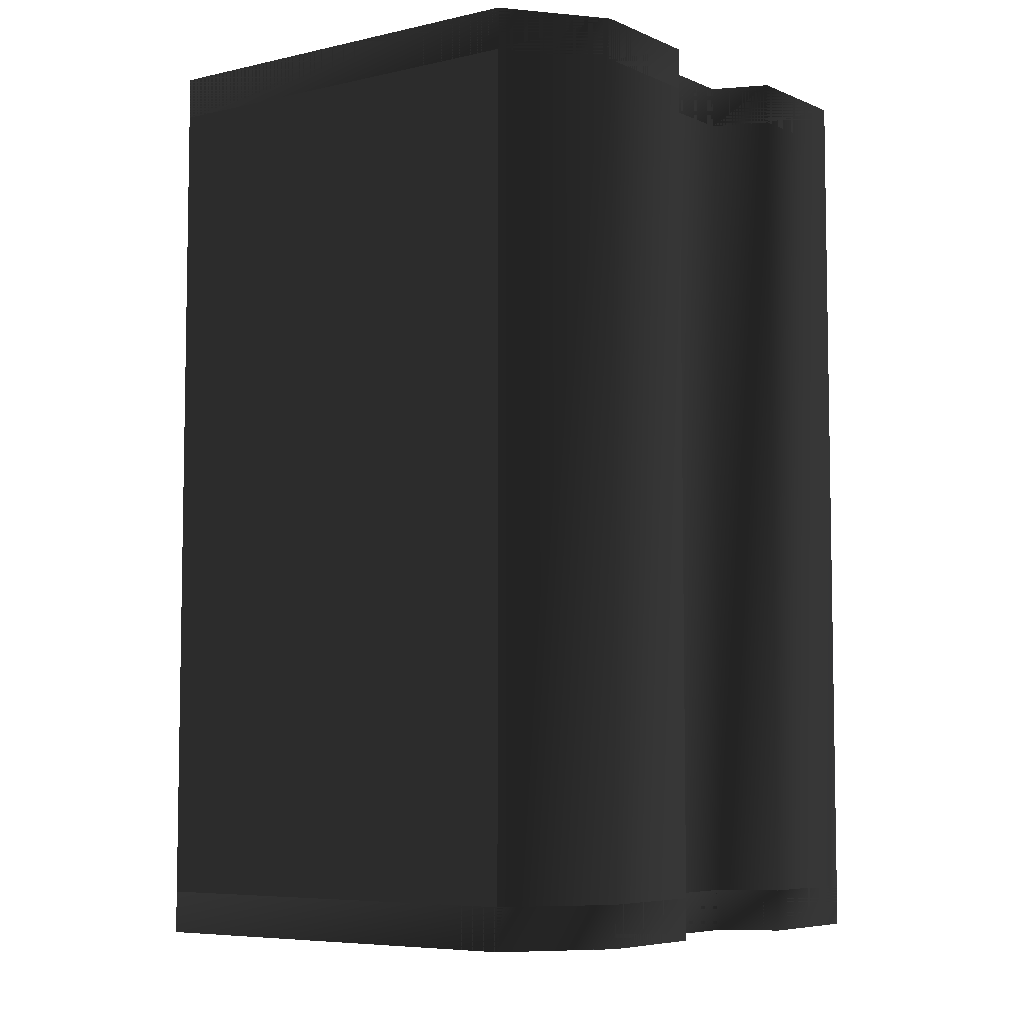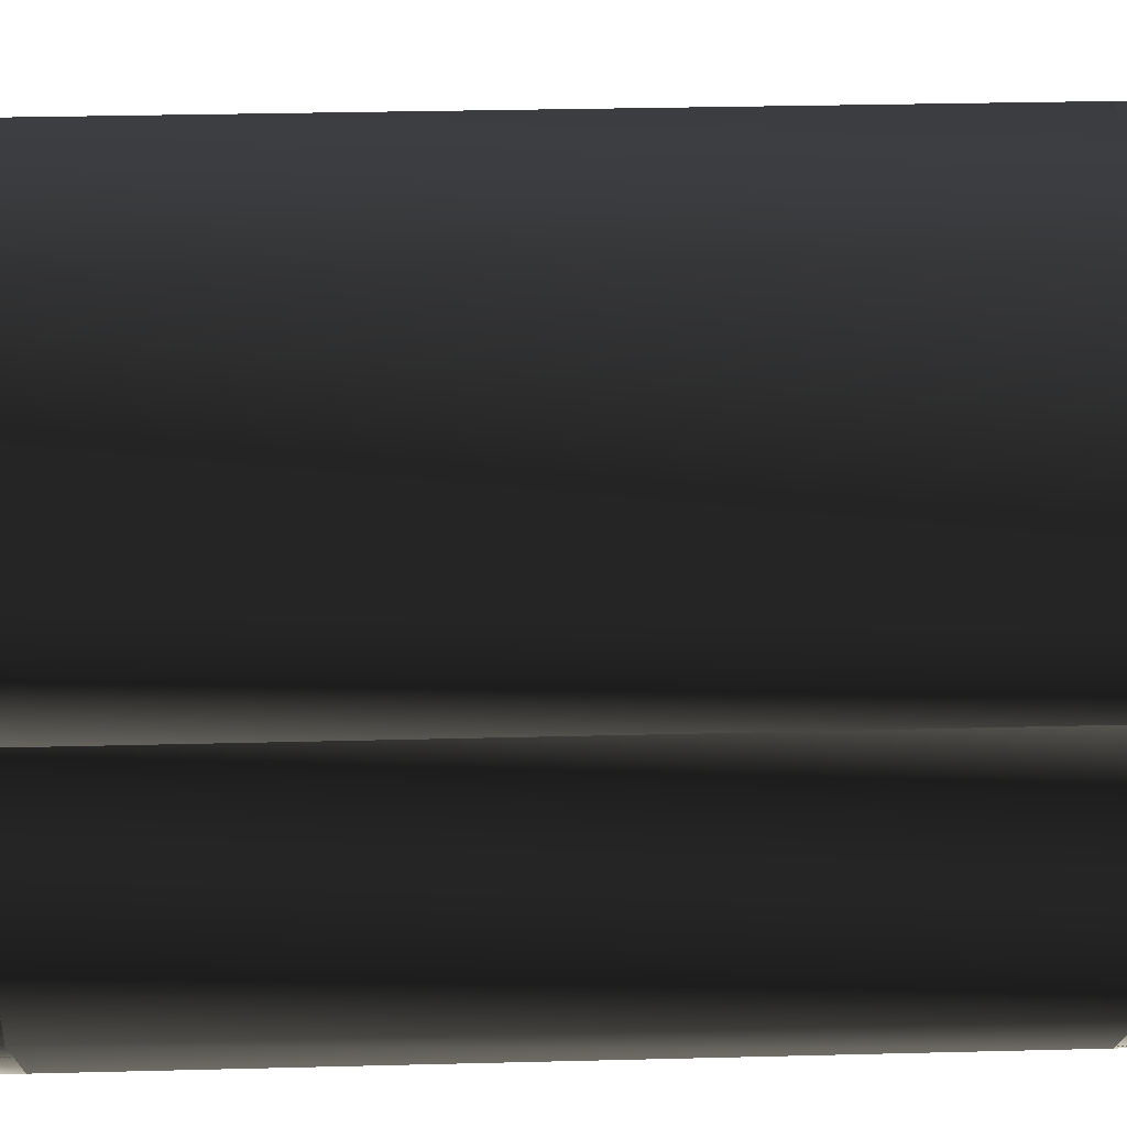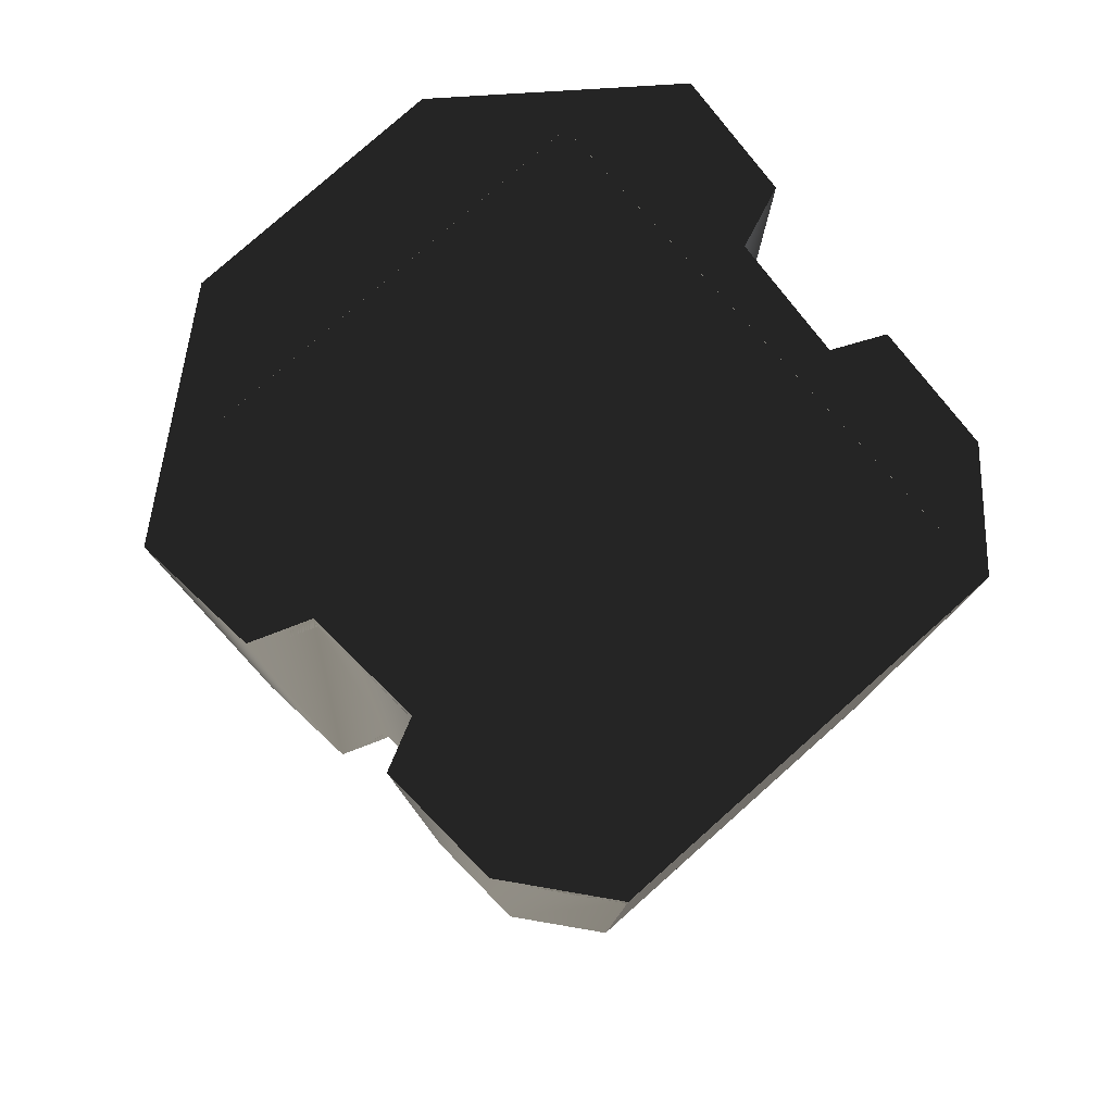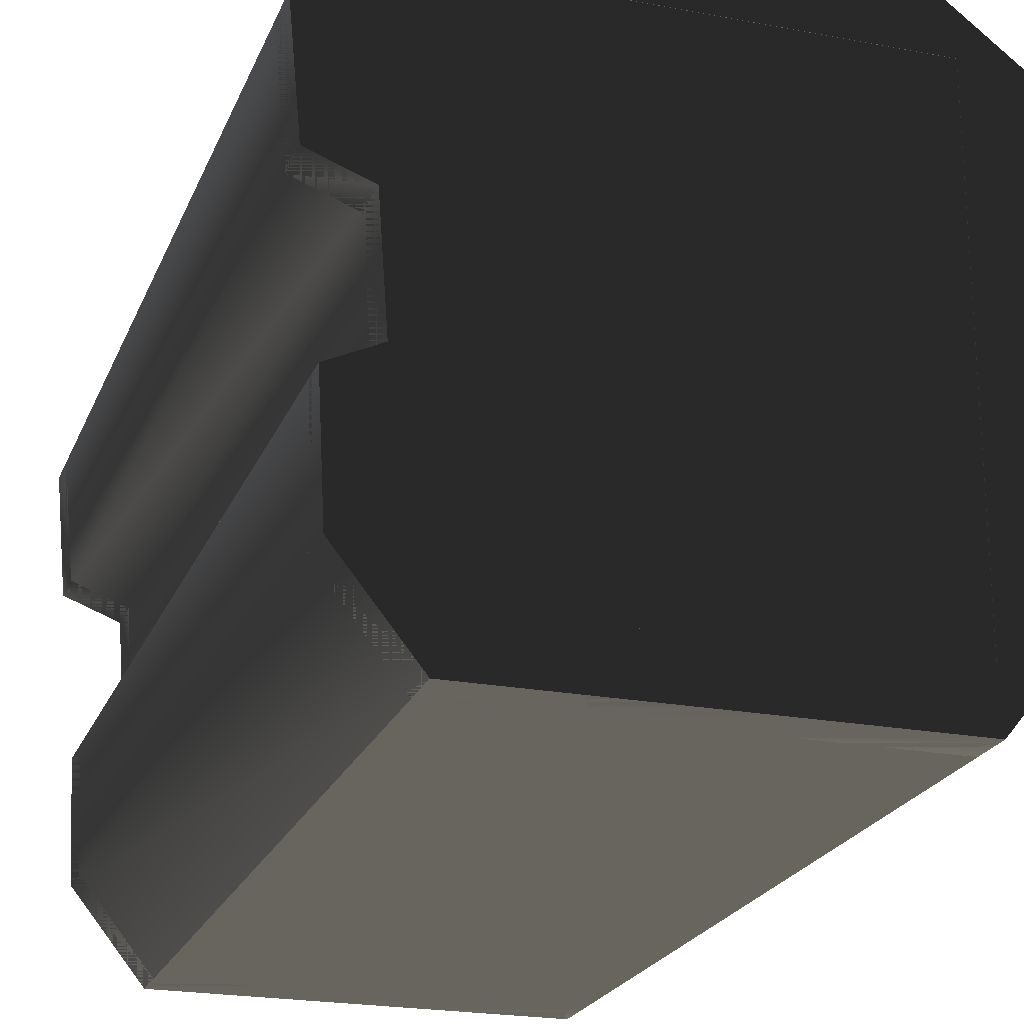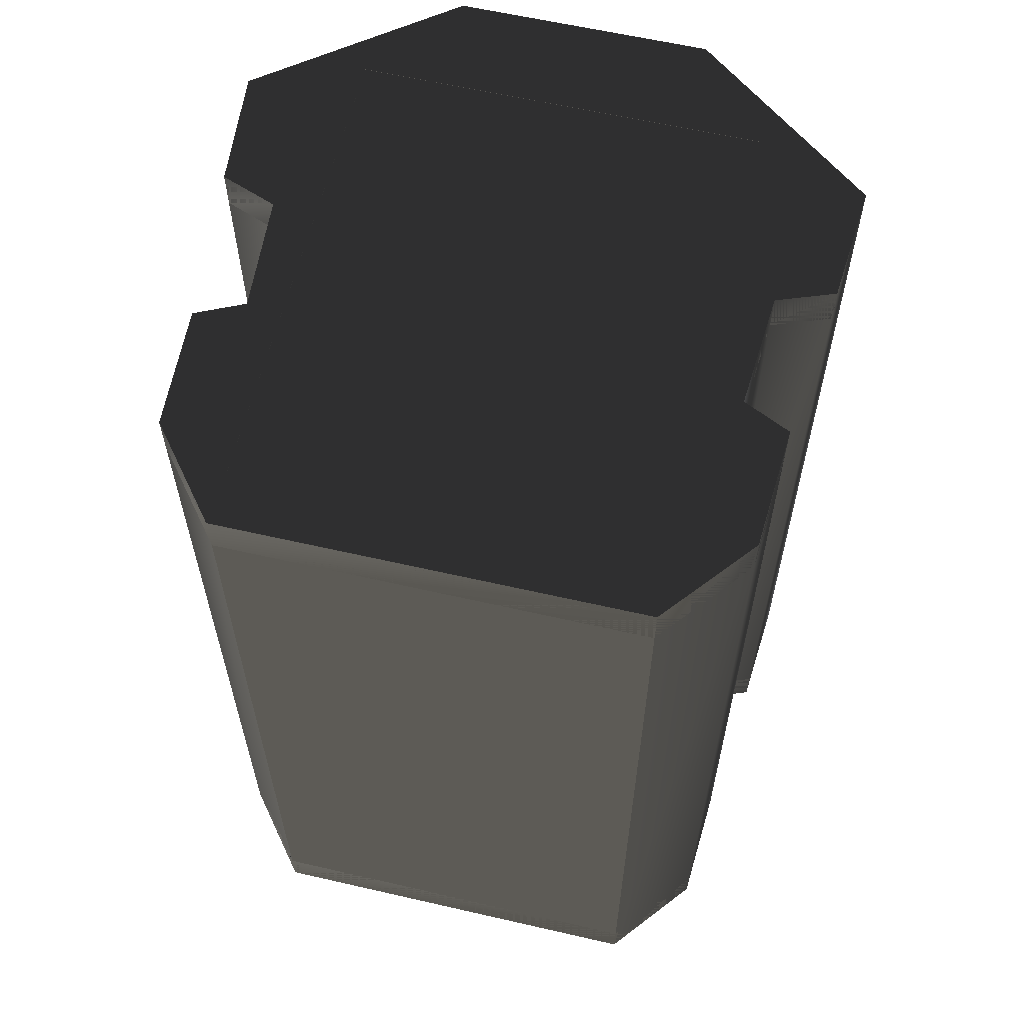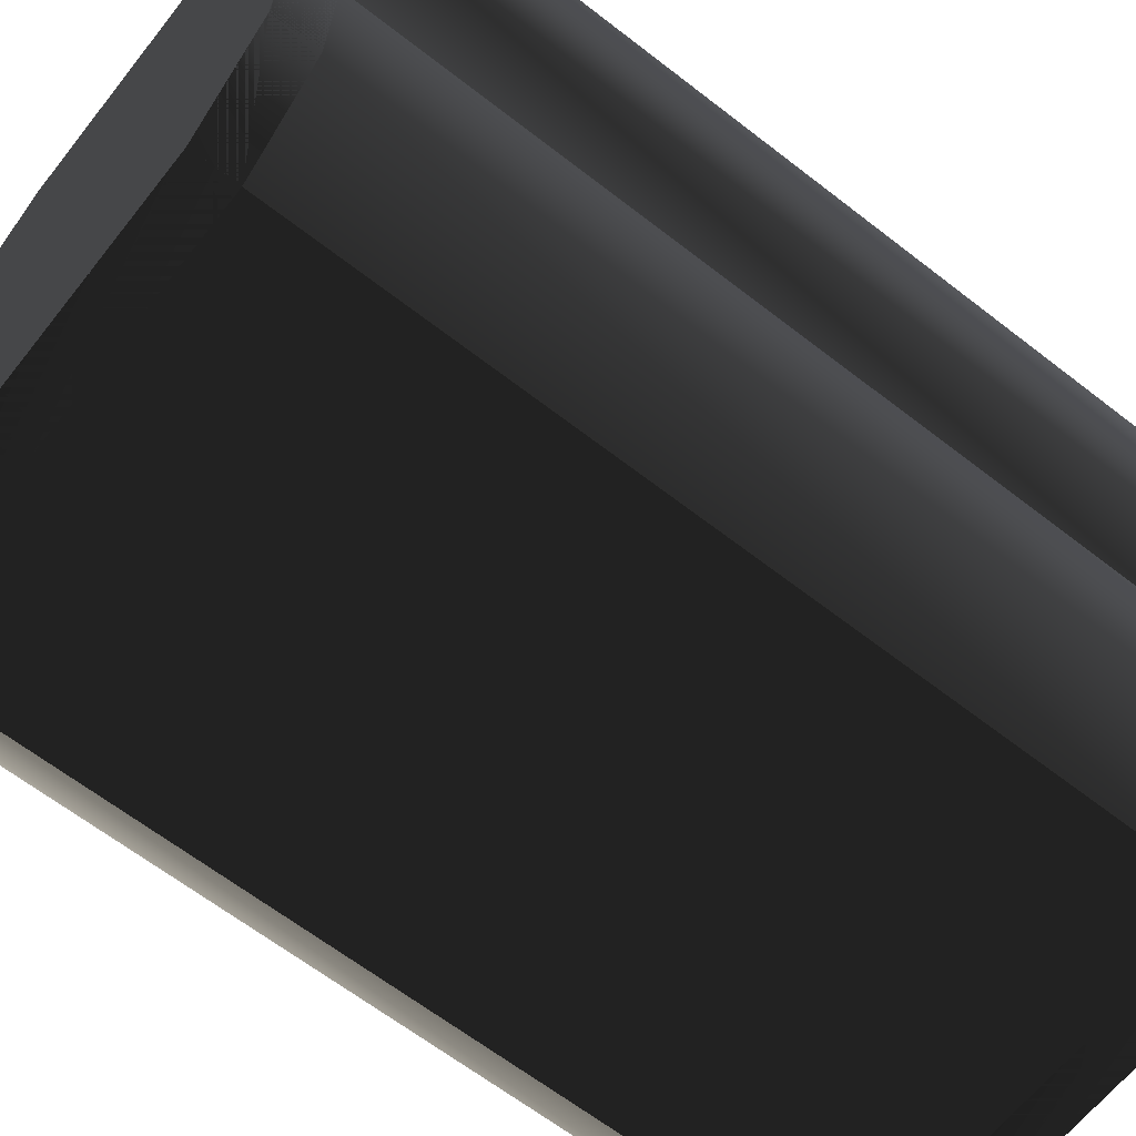
<metadata>
{"format":"obj","ext":"obj","renderer":"f3d","projection":"perspective","resolution":1024,"background":"white","views":[{"elev":-6.3,"azim":34.7,"up":"+Z"},{"elev":32.5,"azim":-92.0,"up":"+Y"},{"elev":79.4,"azim":-41.6,"up":"+Z"},{"elev":-22.3,"azim":-18.1,"up":"+Y"},{"elev":61.0,"azim":13.2,"up":"+Z"},{"elev":-63.8,"azim":-128.2,"up":"+Y"}]}
</metadata>
<code>
v  -1.428 3.596 -5.153
v  1.428 3.596 -5.153
v  2.28 2.421 -5.153
v  -2.28 2.421 -5.153
v  3.525 1.953 -5.153
v  3.423 0.5913 -5.153
v  2.788 0.3528 -5.153
v  2.28 -3.051 -5.153
v  -3.525 1.953 -5.153
v  -2.768 0.3517 -5.153
v  -2.673 -0.9717 -5.153
v  -2.28 -3.051 -5.153
v  -3.4 0.5916 -5.153
v  -3.203 -1.222 -5.153
v  -2.311 -3.621 -5.153
v  -3.132 -2.596 -5.153
v  2.311 -3.621 -5.153
v  3.141 -2.598 -5.153
v  2.696 -0.9719 -5.153
v  3.223 -1.224 -5.153
v  -2.28 2.421 5.156
v  -3.525 1.953 5.156
v  -3.4 0.5916 5.156
v  -2.768 0.3517 5.156
v  -1.428 3.596 5.156
v  2.28 2.421 5.156
v  -2.28 -3.051 5.156
v  -2.673 -0.9717 5.156
v  -2.311 -3.621 5.156
v  2.311 -3.621 5.156
v  2.28 -3.051 5.156
v  -3.203 -1.222 5.156
v  -3.132 -2.596 5.156
v  3.141 -2.598 5.156
v  3.223 -1.224 5.156
v  2.696 -0.9719 5.156
v  2.788 0.3528 5.156
v  3.423 0.5913 5.156
v  3.525 1.953 5.156
v  1.428 3.596 5.156
v  -3.4 0.5916 -4.687
v  -3.525 1.953 -4.687
v  -3.525 1.953 -5.156
v  -3.4 0.5916 -5.156
v  -1.401 3.596 -4.687
v  -1.401 3.596 -5.156
v  1.401 3.596 -5.156
v  1.401 3.596 -4.687
v  3.525 1.953 -5.156
v  3.525 1.953 -4.687
v  3.423 0.5913 -4.687
v  3.423 0.5913 -5.156
v  2.788 0.3528 -4.687
v  2.788 0.3528 -5.156
v  2.696 -0.9719 -4.687
v  2.696 -0.9719 -5.156
v  3.223 -1.224 -4.687
v  3.223 -1.224 -5.156
v  3.141 -2.598 -4.687
v  3.141 -2.598 -5.156
v  2.311 -3.621 -4.687
v  2.311 -3.621 -5.156
v  -2.311 -3.621 -5.156
v  -2.311 -3.621 -4.687
v  -3.132 -2.596 -5.156
v  -3.132 -2.596 -4.687
v  -3.203 -1.222 -4.687
v  -3.203 -1.222 -5.156
v  -2.673 -0.9717 -4.687
v  -2.673 -0.9717 -5.156
v  -2.768 0.3517 -4.687
v  -2.768 0.3517 -5.156
v  -3.4 0.5916 5.153
v  -3.525 1.953 5.153
v  -3.525 1.953 4.684
v  -3.4 0.5916 4.684
v  -1.401 3.596 5.153
v  -1.401 3.596 4.684
v  1.401 3.596 4.684
v  1.401 3.596 5.153
v  3.525 1.953 4.684
v  3.525 1.953 5.153
v  3.423 0.5913 5.153
v  3.423 0.5913 4.684
v  2.788 0.3528 5.153
v  2.788 0.3528 4.684
v  2.696 -0.9719 5.153
v  2.696 -0.9719 4.684
v  3.223 -1.224 5.153
v  3.223 -1.224 4.684
v  3.141 -2.598 5.153
v  3.141 -2.598 4.684
v  2.311 -3.621 5.153
v  2.311 -3.621 4.684
v  -2.311 -3.621 4.684
v  -2.311 -3.621 5.153
v  -3.132 -2.596 4.684
v  -3.132 -2.596 5.153
v  -3.203 -1.222 5.153
v  -3.203 -1.222 4.684
v  -2.673 -0.9717 5.153
v  -2.673 -0.9717 4.684
v  -2.768 0.3517 5.153
v  -2.768 0.3517 4.684
g frm-utl15b
f 1 2 3
f 1 3 4
f 3 2 5
f 3 5 6
f 3 6 7
f 7 8 3
f 9 1 4
f 10 9 4
f 11 10 4
f 11 4 12
f 10 13 9
f 12 14 11
f 15 16 12
f 12 8 17
f 12 17 15
f 12 16 14
f 18 17 8
f 19 20 18
f 19 18 8
f 7 19 8
f 21 22 23
f 21 23 24
f 25 22 21
f 25 21 26
f 24 27 21
f 24 28 27
f 27 29 30
f 27 30 31
f 28 29 27
f 28 32 33
f 28 33 29
f 31 30 34
f 31 34 35
f 31 35 36
f 36 26 31
f 36 37 26
f 37 38 39
f 37 39 26
f 40 26 39
f 25 26 40
f 27 31 8
f 27 8 12
f 31 26 3
f 31 3 8
f 26 21 4
f 26 4 3
f 21 27 12
f 21 12 4
g frm-utl15b
f 29 33 16
f 29 16 15
f 33 14 16
f 33 32 14
f 32 28 11
f 32 11 14
f 28 24 10
f 28 10 11
f 24 23 13
f 24 13 10
f 23 9 13
f 23 22 9
f 22 1 9
f 22 25 1
f 40 39 5
f 40 5 2
f 39 6 5
f 39 38 6
f 38 7 6
f 38 37 7
f 25 40 2
f 25 2 1
f 37 36 19
f 37 19 7
f 36 35 20
f 36 20 19
f 35 18 20
f 35 34 18
f 34 17 18
f 34 30 17
g frm-utl15b
f 30 29 15
f 30 15 17
g frm-front_door
f 41 42 43
f 41 43 44
f 42 45 46
f 42 46 43
f 45 47 46
f 45 48 47
f 48 49 47
f 48 50 49
f 50 51 52
f 50 52 49
f 51 53 54
f 51 54 52
f 53 55 56
f 53 56 54
f 55 57 58
f 55 58 56
f 57 59 60
f 57 60 58
f 59 61 62
f 59 62 60
f 61 63 62
f 61 64 63
f 64 65 63
f 64 66 65
f 67 68 65
f 67 65 66
f 67 69 70
f 67 70 68
f 69 71 72
f 69 72 70
f 71 41 44
f 71 44 72
g frm-front_door
f 50 48 45
f 50 45 42
f 42 51 50
f 42 41 71
f 42 71 53
f 42 53 51
f 71 69 55
f 71 55 53
f 59 57 55
f 59 55 69
f 59 69 67
f 66 61 59
f 59 67 66
f 66 64 61
g frm-front_door
f 65 56 58
f 65 58 60
f 70 54 56
f 65 70 56
f 60 63 65
f 65 68 70
f 60 62 63
f 70 72 54
f 49 52 54
f 49 54 72
f 49 72 44
f 43 47 49
f 49 44 43
f 43 46 47
g frm-back_door
f 73 74 75
f 73 75 76
f 74 77 78
f 74 78 75
f 77 79 78
f 77 80 79
f 80 81 79
f 80 82 81
f 82 83 84
f 82 84 81
f 83 85 86
f 83 86 84
f 85 87 88
f 85 88 86
f 87 89 90
f 87 90 88
f 89 91 92
f 89 92 90
f 91 93 94
f 91 94 92
f 93 95 94
f 93 96 95
f 96 97 95
f 96 98 97
f 98 99 100
f 98 100 97
f 99 101 102
f 99 102 100
f 101 103 104
f 101 104 102
f 103 73 76
f 103 76 104
g frm-back_door
f 98 96 93
f 98 93 91
f 91 99 98
f 91 89 87
f 91 87 101
f 91 101 99
f 87 85 103
f 87 103 101
f 74 73 103
f 74 103 85
f 74 85 83
f 82 77 74
f 74 83 82
f 82 80 77
g frm-back_door
f 81 104 76
f 81 76 75
f 86 102 104
f 81 86 104
f 75 79 81
f 81 84 86
f 75 78 79
f 86 88 102
f 97 100 102
f 97 102 88
f 97 88 90
f 97 90 92
f 92 95 97
f 92 94 95

</code>
